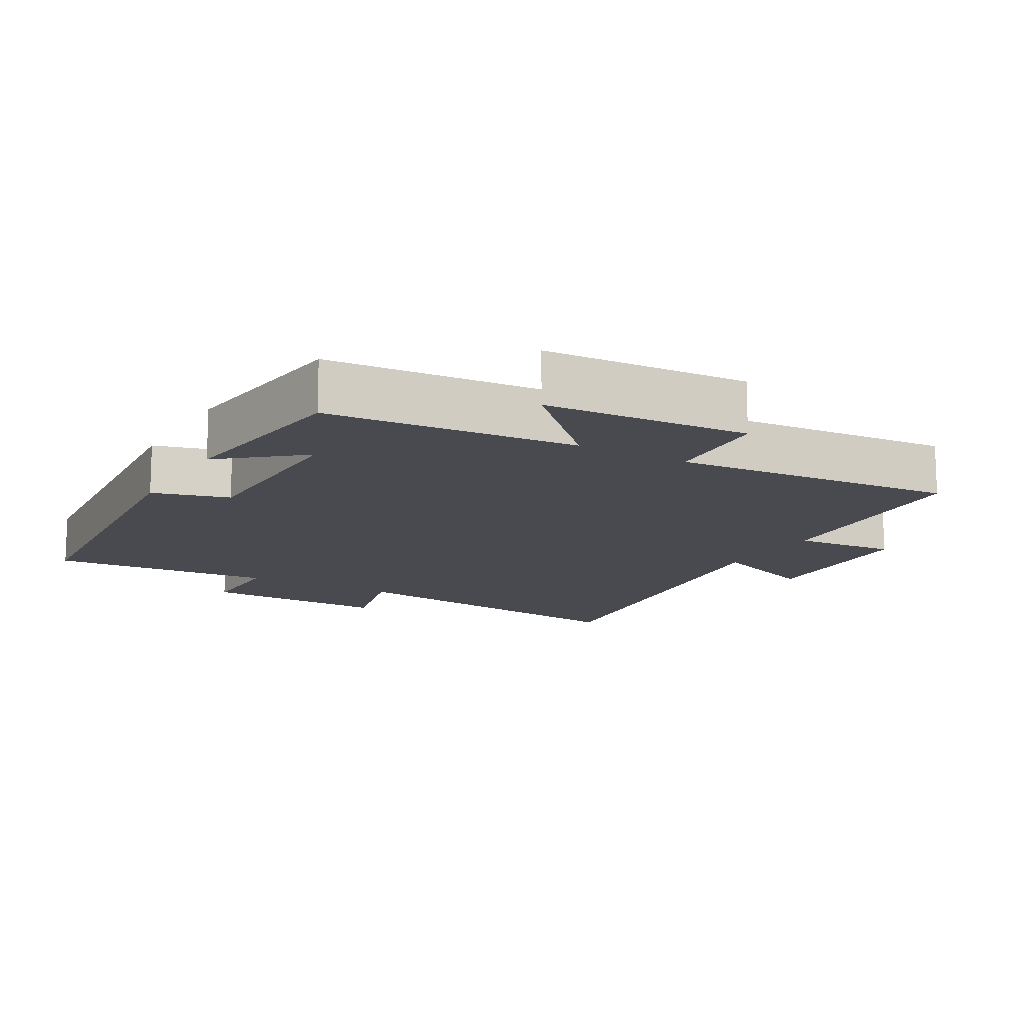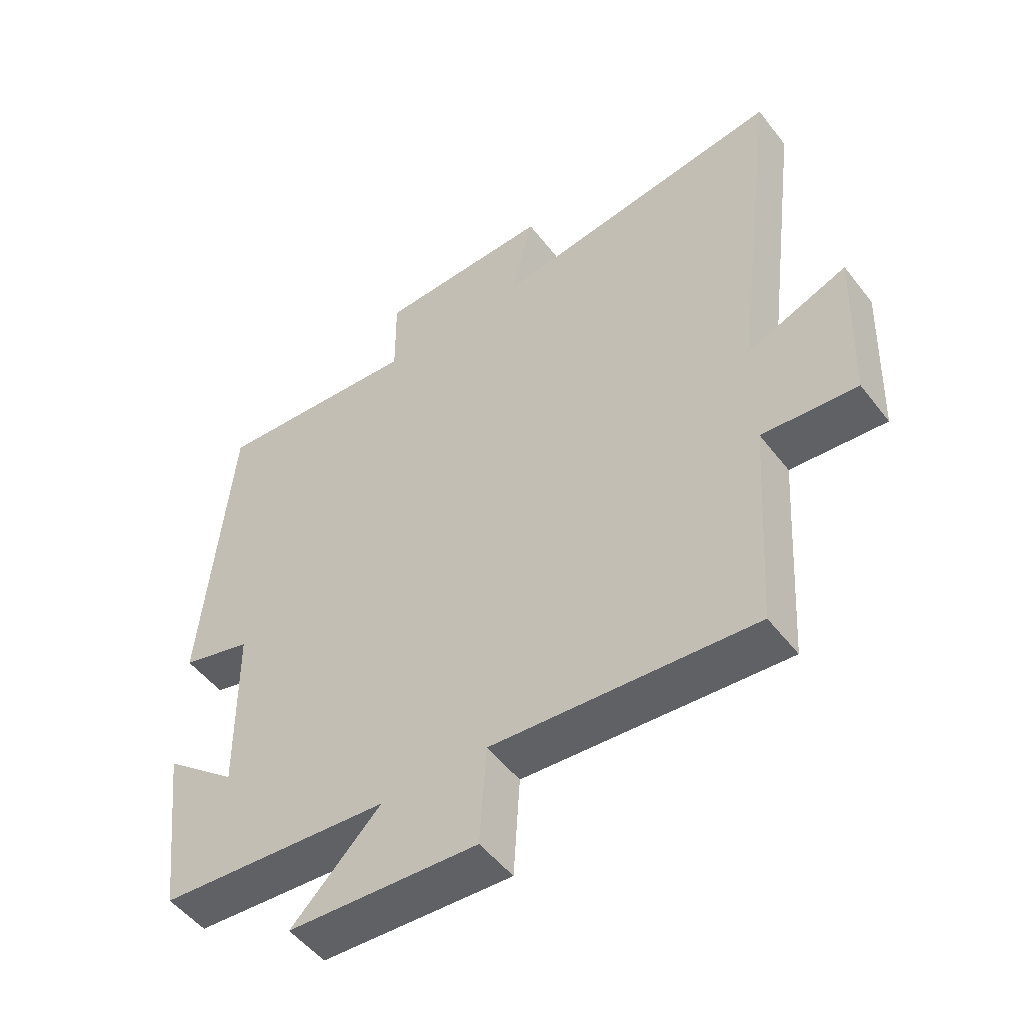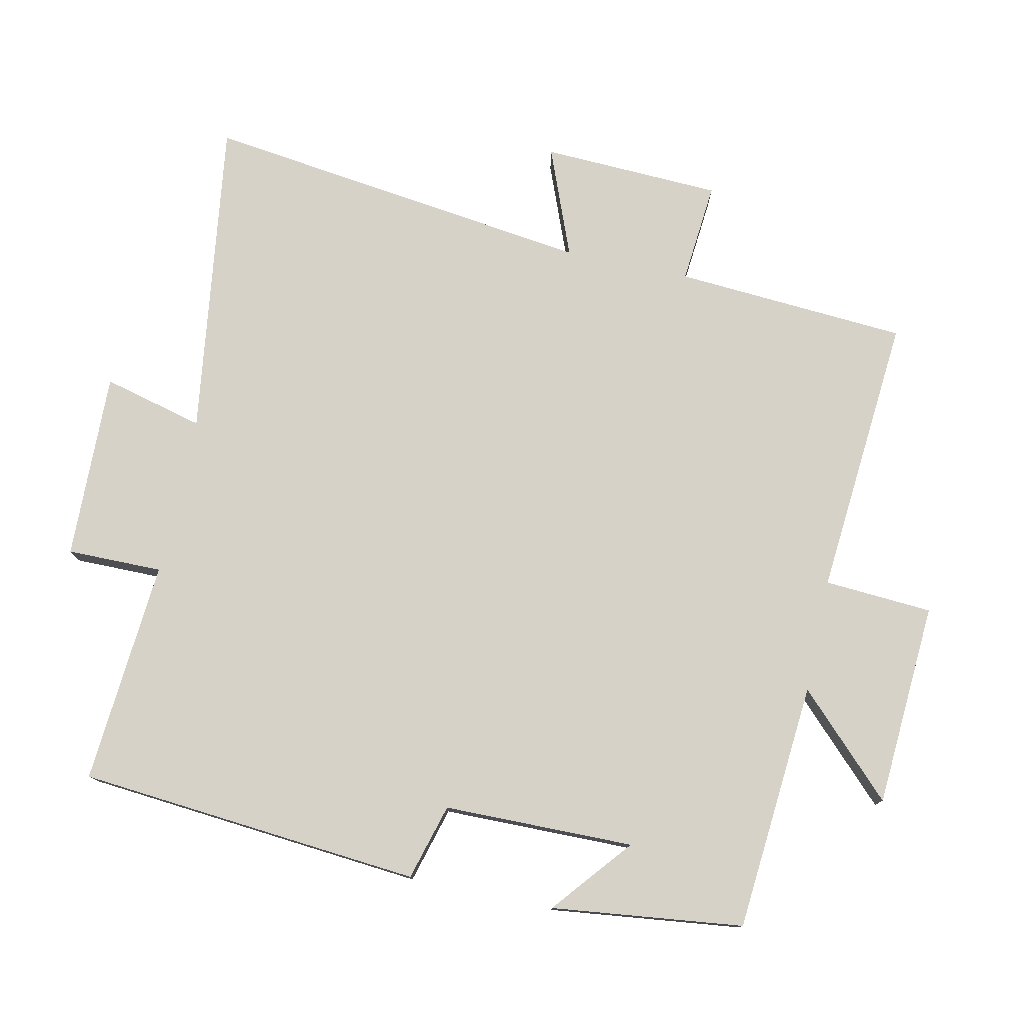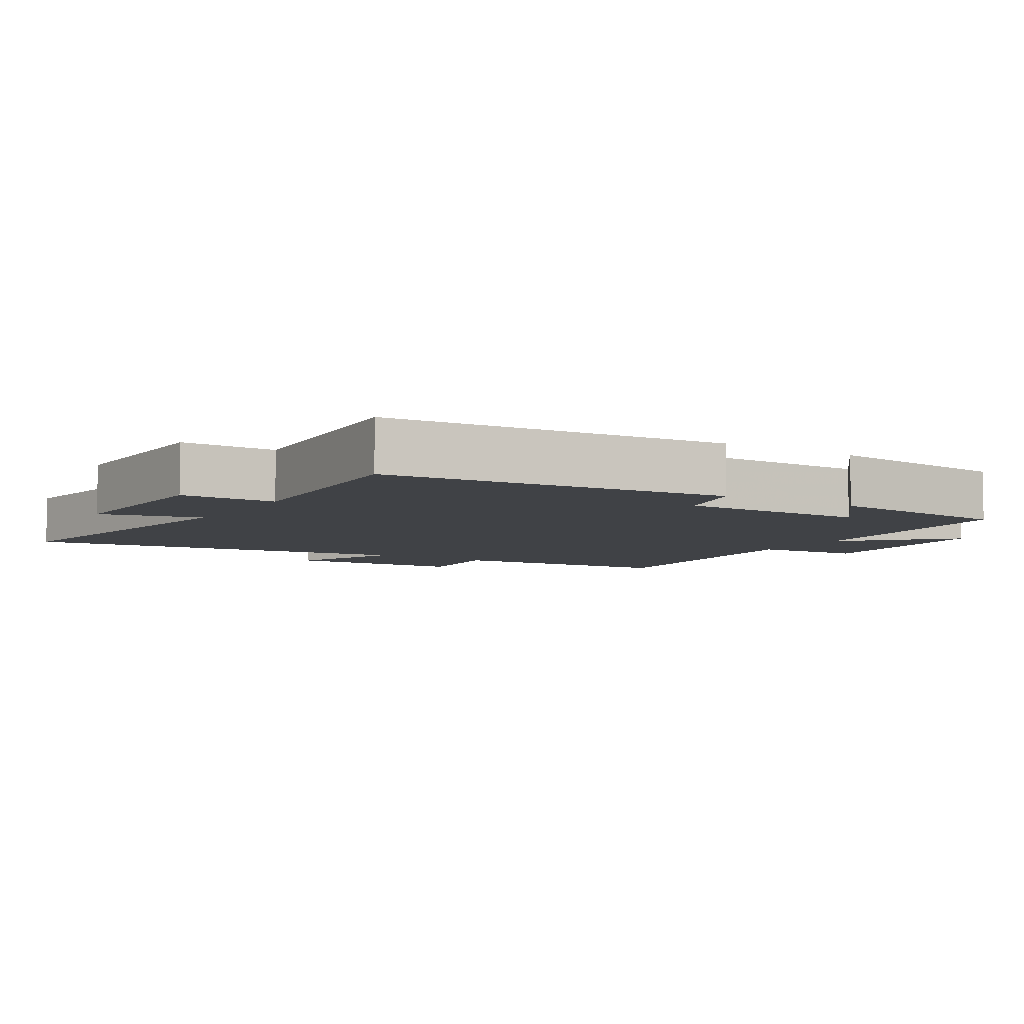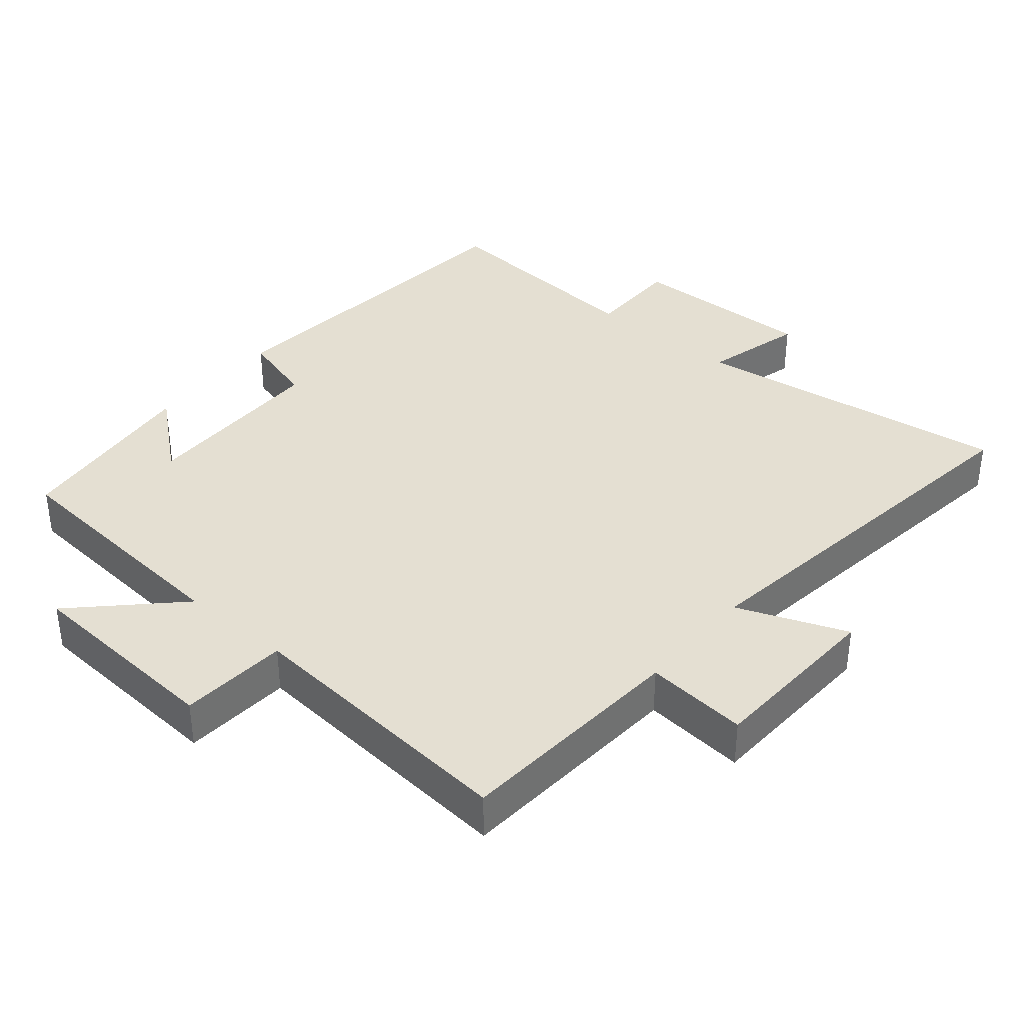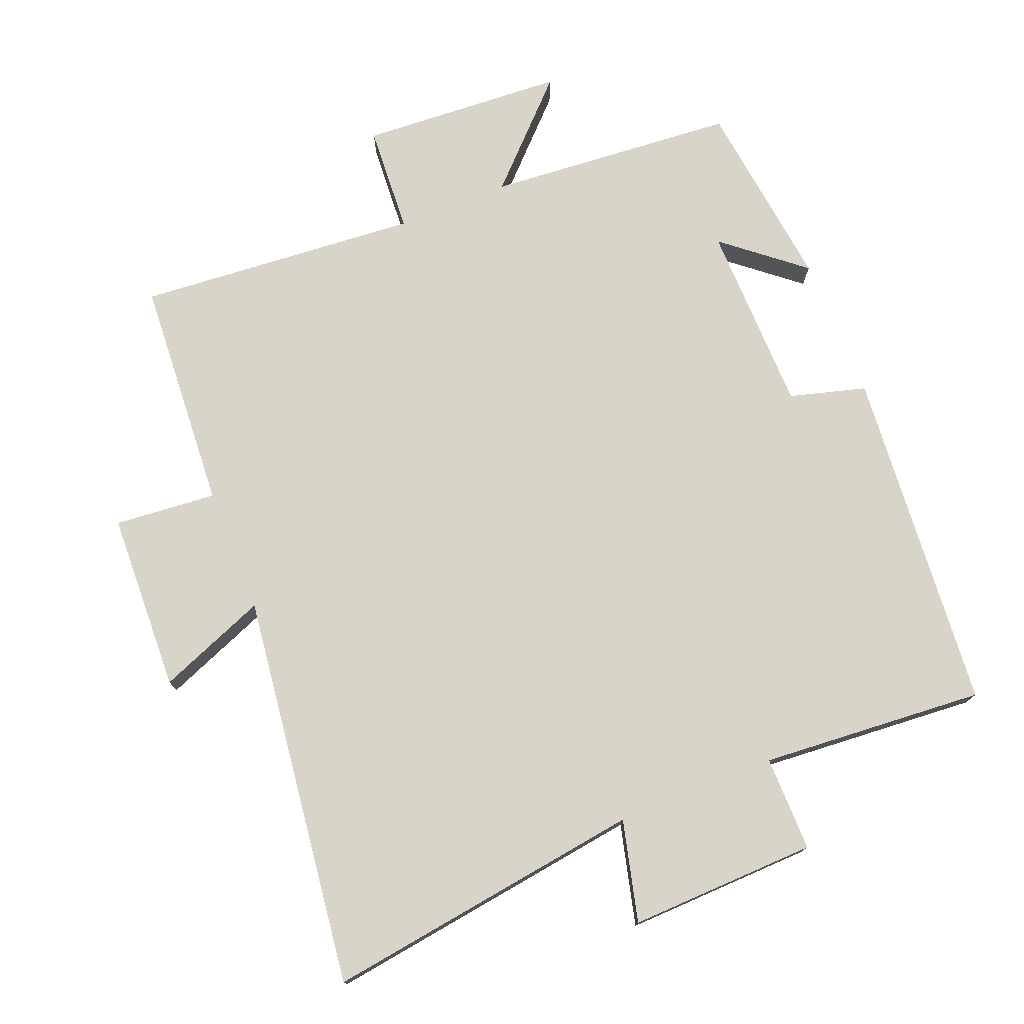
<metadata>
{"format":"obj","ext":"obj","renderer":"f3d","projection":"perspective","resolution":1024,"background":"white","views":[{"elev":-13.5,"azim":150.2,"up":"+Y"},{"elev":-51.1,"azim":-143.6,"up":"+Z"},{"elev":77.5,"azim":102.2,"up":"+Y"},{"elev":-6.3,"azim":58.1,"up":"+Y"},{"elev":37.2,"azim":-139.7,"up":"+Y"},{"elev":75.6,"azim":-21.9,"up":"+Y"}]}
</metadata>
<code>
v -0.573 0.07 0.566
v -0.106 0.07 0.5
v -0.143 0.07 0.647
v 0.131 0.07 0.639
v 0.13 0.07 0.5
v 0.457 0.07 0.525
v 0.5 0.07 0.023
v 0.389 0.07 -0.008
v 0.385 0.07 -0.286
v 0.5 0.07 -0.191
v 0.466 0.07 -0.471
v 0.102 0.07 -0.5
v 0.242 0.07 -0.64
v -0.056 0.07 -0.658
v -0.066 0.07 -0.5
v -0.478 0.07 -0.533
v -0.5 0.07 -0.193
v -0.649 0.07 -0.206
v -0.659 0.07 0.056
v -0.5 0.07 -0.007
v -0.573 0 0.566
v -0.106 0 0.5
v -0.143 0 0.647
v 0.131 0 0.639
v 0.13 0 0.5
v 0.457 0 0.525
v 0.5 0 0.023
v 0.389 0 -0.008
v 0.385 0 -0.286
v 0.5 0 -0.191
v 0.466 0 -0.471
v 0.102 0 -0.5
v 0.242 0 -0.64
v -0.056 0 -0.658
v -0.066 0 -0.5
v -0.478 0 -0.533
v -0.5 0 -0.193
v -0.649 0 -0.206
v -0.659 0 0.056
v -0.5 0 -0.007
f 17 18 19 20
f 15 16 17 20
f 15 20 1 2
f 12 13 14 15
f 12 15 2
f 11 12 2
f 9 10 11
f 9 11 2 3
f 8 9 3
f 5 6 7 8
f 5 8 3
f 3 4 5
f 40 39 38 37
f 40 37 36 35
f 22 21 40 35
f 35 34 33 32
f 22 35 32
f 22 32 31
f 31 30 29
f 23 22 31 29
f 23 29 28
f 28 27 26 25
f 23 28 25
f 25 24 23
f 1 21 22 2
f 2 22 23 3
f 3 23 24 4
f 4 24 25 5
f 5 25 26 6
f 6 26 27 7
f 7 27 28 8
f 8 28 29 9
f 9 29 30 10
f 10 30 31 11
f 11 31 32 12
f 12 32 33 13
f 13 33 34 14
f 14 34 35 15
f 15 35 36 16
f 16 36 37 17
f 17 37 38 18
f 18 38 39 19
f 19 39 40 20
f 20 40 21 1

</code>
